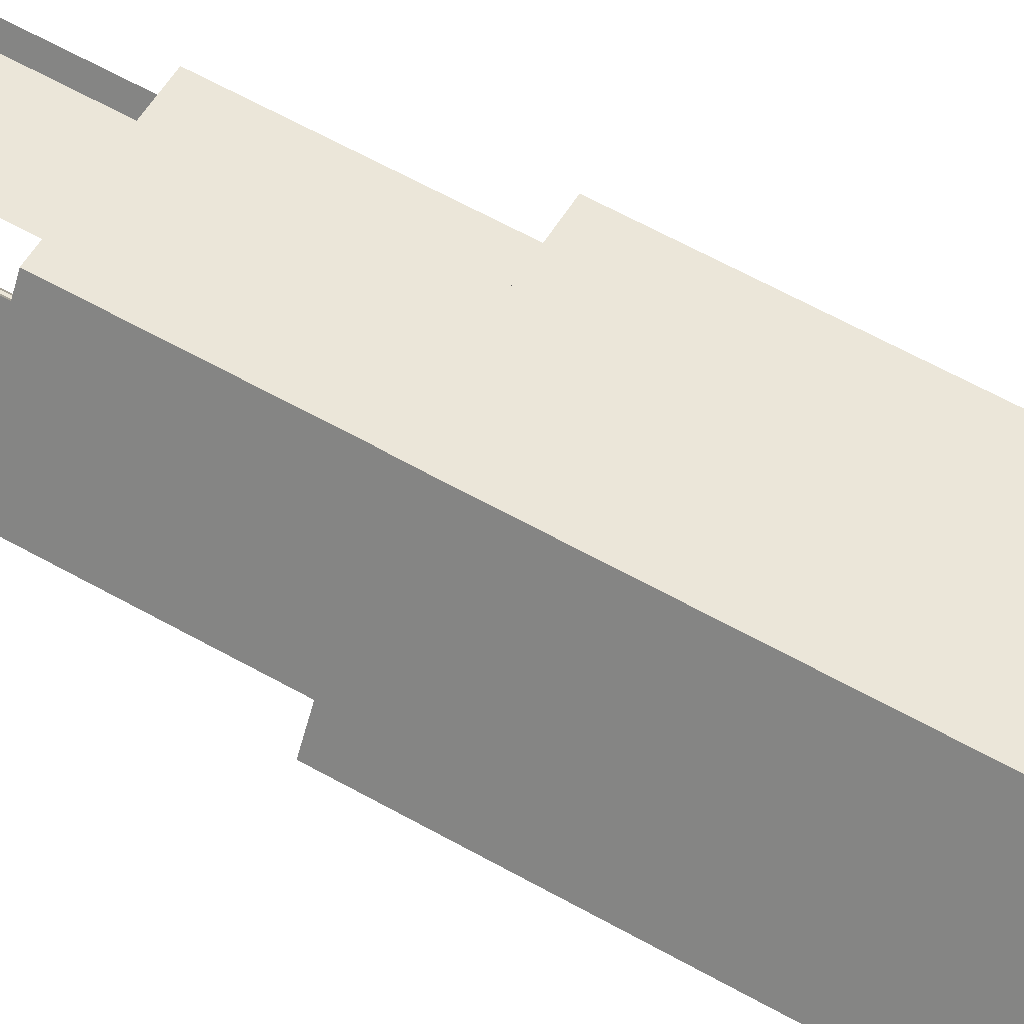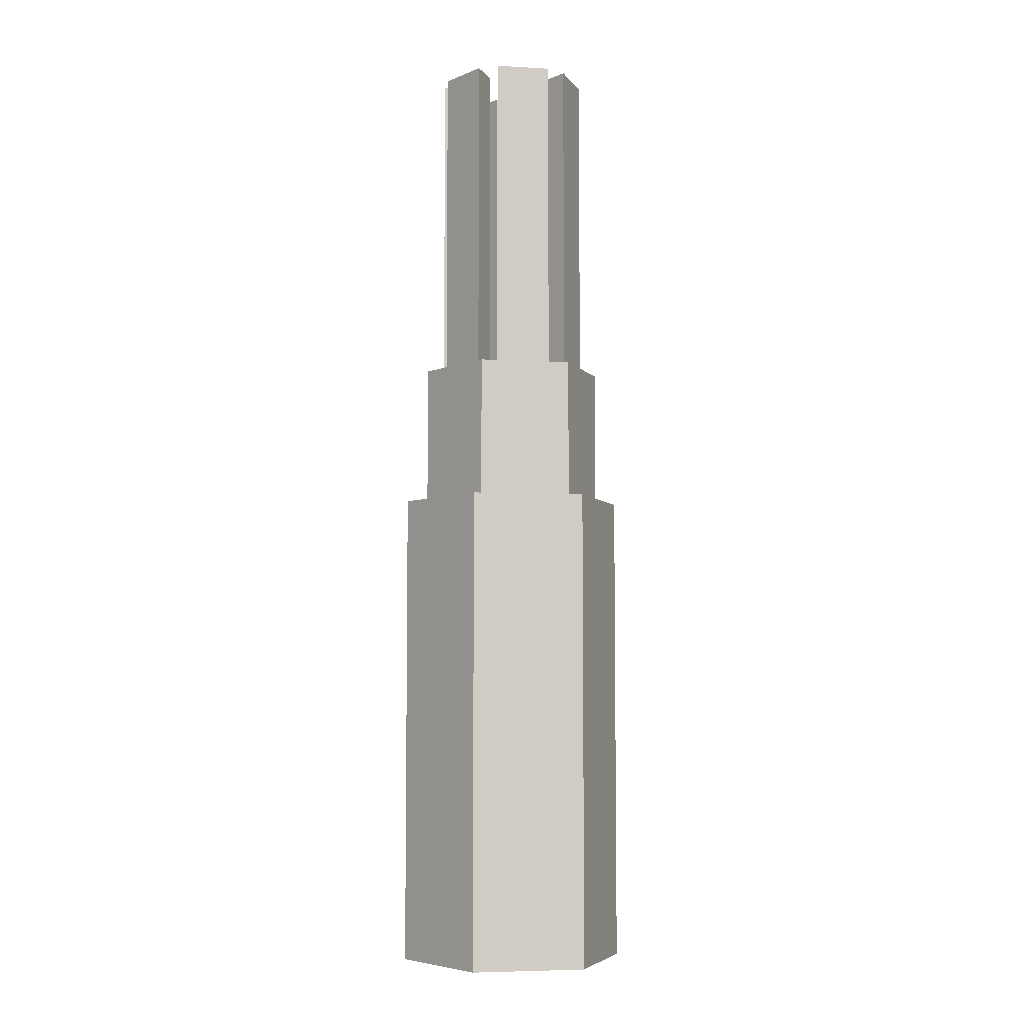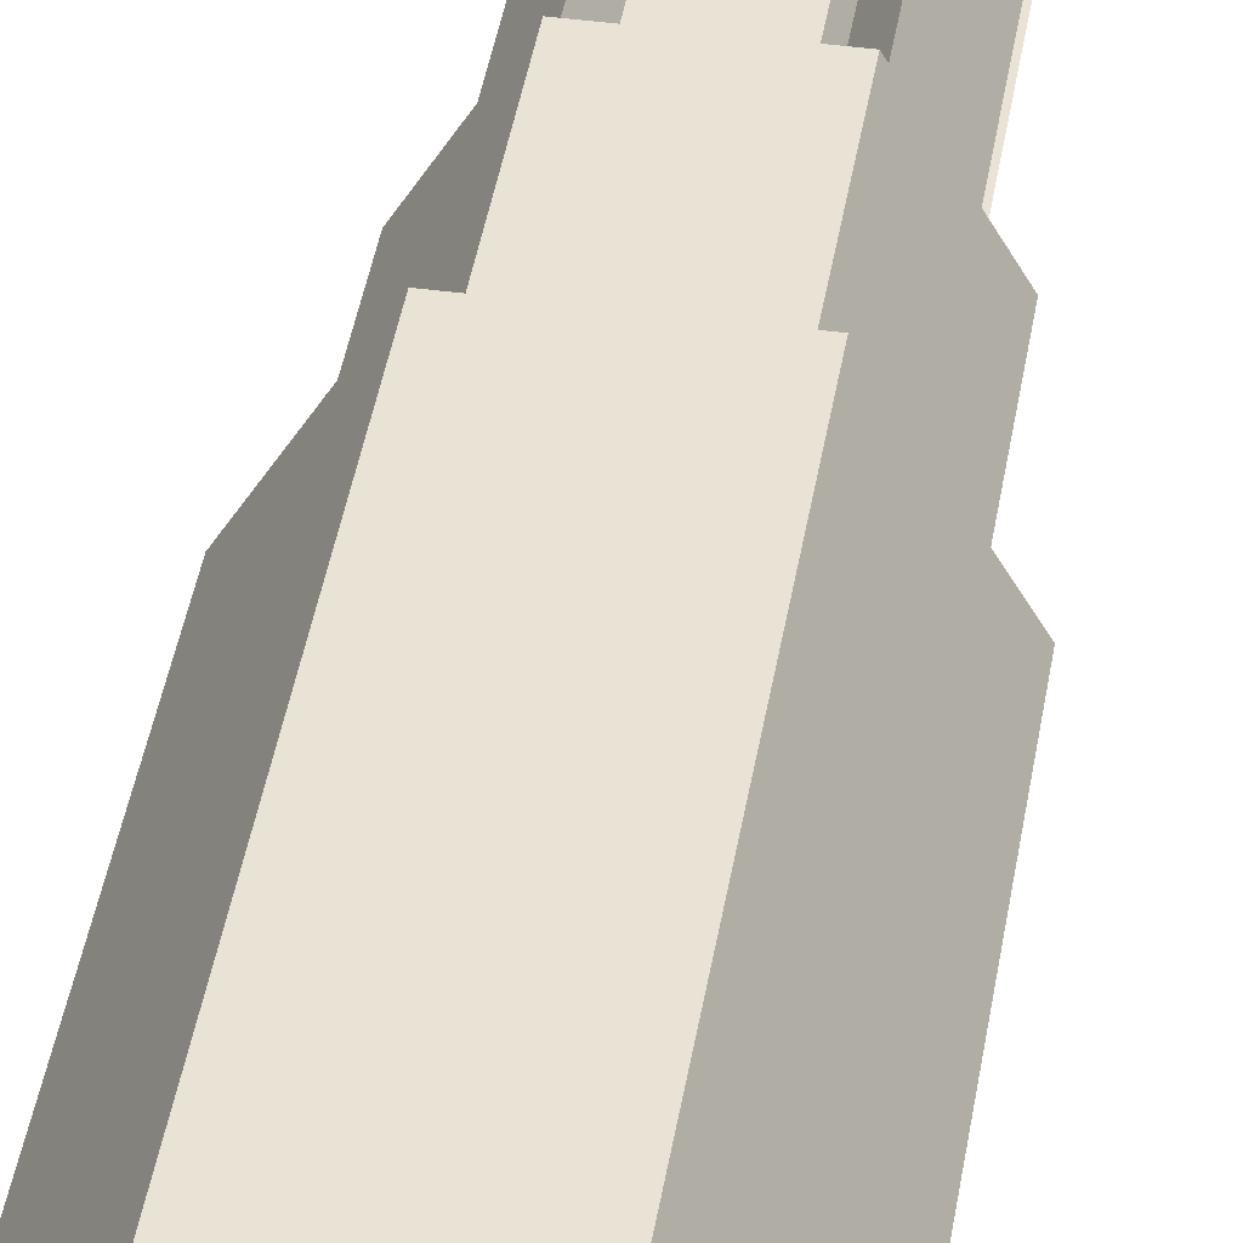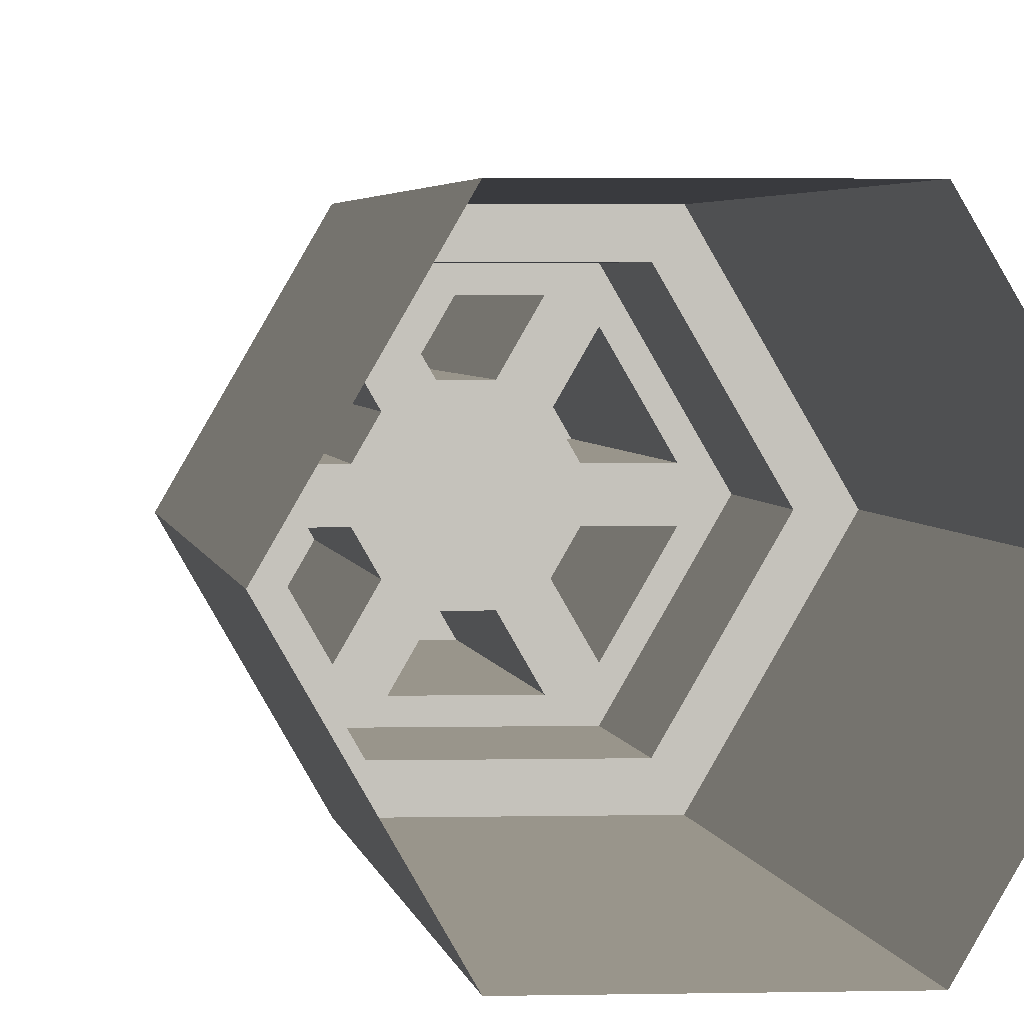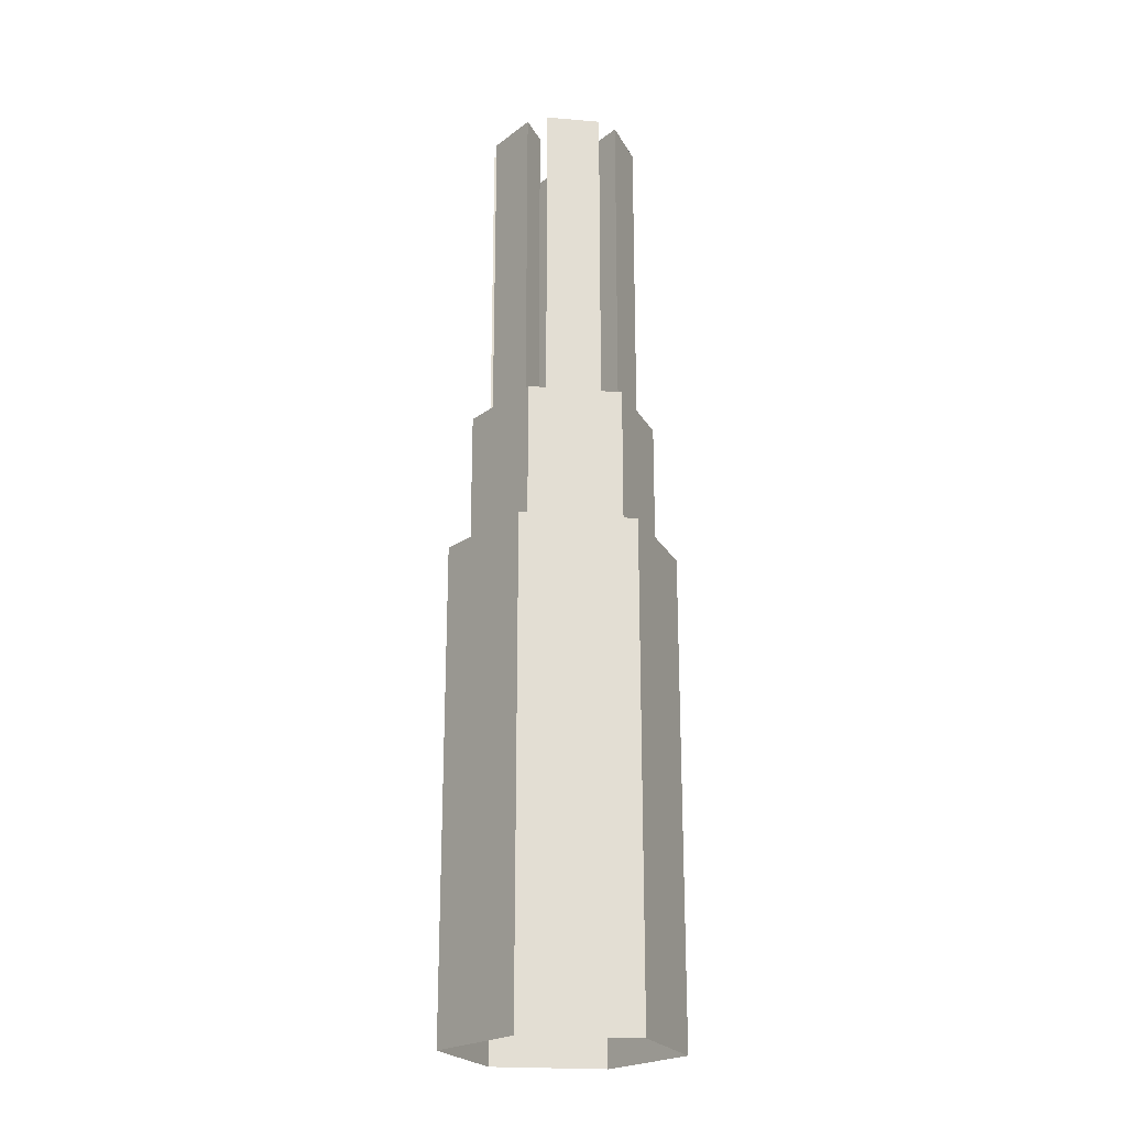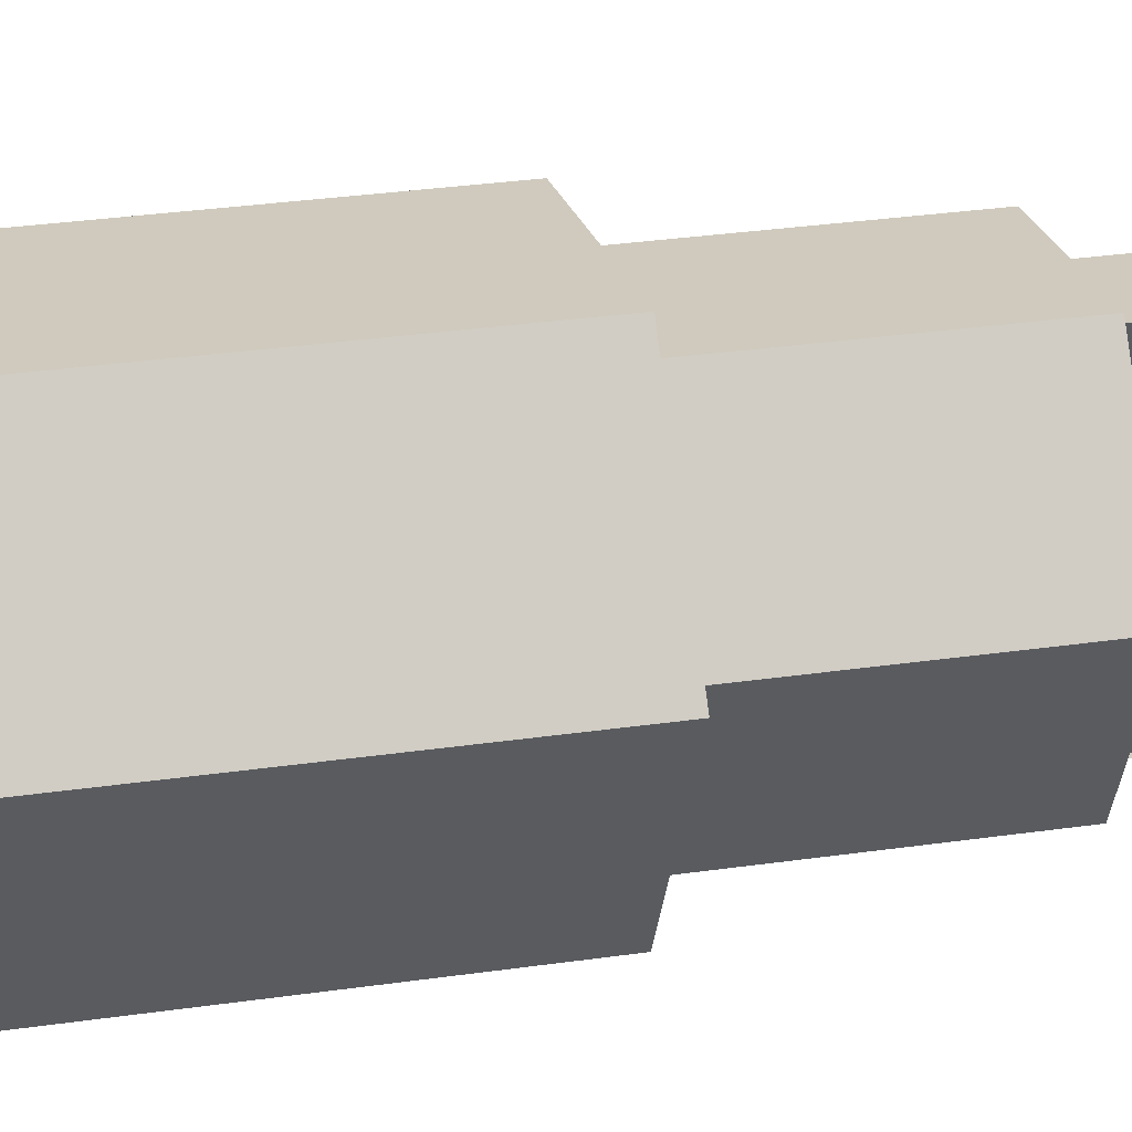
<metadata>
{"format":"obj","ext":"obj","renderer":"f3d","projection":"perspective","resolution":1024,"background":"white","views":[{"elev":56.6,"azim":121.1,"up":"+Y"},{"elev":-5.6,"azim":-69.9,"up":"+Z"},{"elev":42.1,"azim":-170.8,"up":"+Y"},{"elev":2.2,"azim":174.0,"up":"+Y"},{"elev":-22.1,"azim":171.7,"up":"+Z"},{"elev":22.9,"azim":-105.3,"up":"+Y"}]}
</metadata>
<code>
o Cylinder.003
v -0.04888 -0.06156 0.5005
v -0.07775 -0.01155 0.1609
v -0.04888 -0.06156 0.1609
v 0.02887 -0.07311 0.5005
v -0.02887 -0.07311 0.1609
v 0.02887 -0.07311 0.1609
v -0.011 -0.04216 0.5005
v 0.011 -0.04216 0.1609
v -0.011 -0.04216 0.1609
v -0.06014 0.1042 0.0108
v -0.09776 -0 0.0108
v -0.04888 0.08467 0.0108
v 0.011 -0.04216 0.5005
v -0.04201 -0.01155 0.5005
v -0.03101 -0.0306 0.1609
v -0.04201 -0.01155 0.1609
v 0.04201 -0.01155 0.5005
v 0.07775 -0.01155 0.1609
v 0.04201 -0.01155 0.1609
v 0.09776 -0 0.0108
v 0.06014 0.1042 0.0108
v 0.04888 0.08467 0.0108
v -0.06014 -0.1042 0.0108
v 0.04888 -0.08467 0.0108
v -0.04888 -0.08467 0.0108
v -0.07775 0.01155 0.1609
v -0.09776 -0 0.1609
v 0.06014 -0.1042 0.0108
v 0.1203 -0 0.0108
v 0.03101 0.0306 0.5005
v 0.04888 0.06156 0.1609
v 0.03101 0.0306 0.1609
v -0.02887 -0.07311 0.5005
v -0.03101 0.0306 0.5005
v -0.04201 0.01155 0.1609
v -0.03101 0.0306 0.1609
v 0.07775 -0.01155 0.5005
v 0.04888 -0.06156 0.1609
v 0.04888 -0.08467 0.1609
v -0.06014 0.1042 -0.4995
v 0.011 0.04216 0.5005
v -0.011 0.04216 0.1609
v 0.011 0.04216 0.1609
v 0.04201 0.01155 0.5005
v 0.04201 0.01155 0.1609
v 0.1203 0 -0.4995
v -0.02887 0.07311 0.5005
v 0.02887 0.07311 0.1609
v -0.02887 0.07311 0.1609
v -0.07775 -0.01155 0.5005
v 0.01767 -0.0306 0.1609
v 0.03534 -0 0.1609
v -0.01767 0.0306 0.1609
v -0.04888 0.06156 0.1609
v 0.04888 0.08467 0.1609
v 0.07775 0.01155 0.1609
v 0.09776 -0 0.1609
v 0.01767 0.0306 0.1609
v -0.04888 -0.08467 0.1609
v -0.01767 -0.0306 0.1609
v 0.03101 -0.0306 0.1609
v -0.04888 0.08467 0.1609
v -0.03534 -0 0.1609
v 0.03101 -0.0306 0.5005
v 0.07775 0.01155 0.5005
v 0.04888 0.06156 0.5005
v -0.03101 -0.0306 0.5005
v 0.02887 0.07311 0.5005
v -0.011 0.04216 0.5005
v -0.07775 0.01155 0.5005
v -0.04201 0.01155 0.5005
v -0.1203 -0 0.0108
v -0.1203 0 -0.4995
v 0.06014 0.1042 -0.4995
v 0.04888 -0.06156 0.5005
v -0.04888 0.06156 0.5005
v -0.06014 -0.1042 -0.4995
v 0.06014 -0.1042 -0.4995
f 47 42 69
f 34 54 76
f 70 35 71
f 20 21 22
f 14 15 16
f 34 35 36
f 72 77 23
f 11 23 25
f 20 28 29
f 30 65 66
f 2 26 27
f 47 41 68
f 46 21 29
f 77 28 23
f 68 49 47
f 28 46 29
f 74 10 21
f 55 12 62
f 39 20 57
f 10 73 72
f 7 5 33
f 65 31 66
f 76 26 70
f 53 35 63
f 9 51 60
f 56 18 57
f 58 48 43
f 59 2 27
f 38 6 39
f 43 53 58
f 52 56 45
f 26 62 27
f 5 3 59
f 45 58 52
f 49 36 53
f 49 55 62
f 48 31 55
f 10 11 12
f 60 5 9
f 5 39 6
f 51 19 52
f 56 19 18
f 54 49 62
f 60 16 15
f 67 50 1
f 34 70 71
f 28 25 23
f 33 13 7
f 64 37 17
f 59 24 39
f 64 38 75
f 13 6 8
f 1 15 67
f 14 2 50
f 37 19 17
f 69 43 41
f 1 2 3
f 66 32 30
f 13 9 7
f 57 22 55
f 44 56 65
f 62 11 27
f 75 18 37
f 27 25 59
f 26 16 63
f 30 45 44
f 17 61 64
f 10 22 21
f 5 15 3
f 63 35 26
f 53 42 49
f 6 61 51
f 58 63 52
f 51 8 6
f 48 32 31
f 33 6 4
f 18 39 57
f 68 43 48
f 55 56 57
f 47 49 42
f 34 36 54
f 70 26 35
f 20 29 21
f 14 67 15
f 34 71 35
f 72 73 77
f 11 72 23
f 20 24 28
f 30 44 65
f 47 69 41
f 46 74 21
f 77 78 28
f 68 48 49
f 28 78 46
f 74 40 10
f 55 22 12
f 39 24 20
f 10 40 73
f 7 9 5
f 65 56 31
f 76 54 26
f 53 36 35
f 9 8 51
f 59 3 2
f 43 42 53
f 26 54 62
f 45 32 58
f 49 54 36
f 49 48 55
f 10 72 11
f 5 59 39
f 51 61 19
f 56 52 19
f 60 63 16
f 67 14 50
f 34 76 70
f 28 24 25
f 33 4 13
f 64 75 37
f 59 25 24
f 64 61 38
f 13 4 6
f 1 3 15
f 14 16 2
f 37 18 19
f 69 42 43
f 1 50 2
f 66 31 32
f 13 8 9
f 57 20 22
f 44 45 56
f 62 12 11
f 75 38 18
f 27 11 25
f 26 2 16
f 30 32 45
f 17 19 61
f 10 12 22
f 5 60 15
f 6 38 61
f 51 52 63
f 58 53 63
f 63 60 51
f 48 58 32
f 33 5 6
f 18 38 39
f 68 41 43
f 55 31 56

</code>
